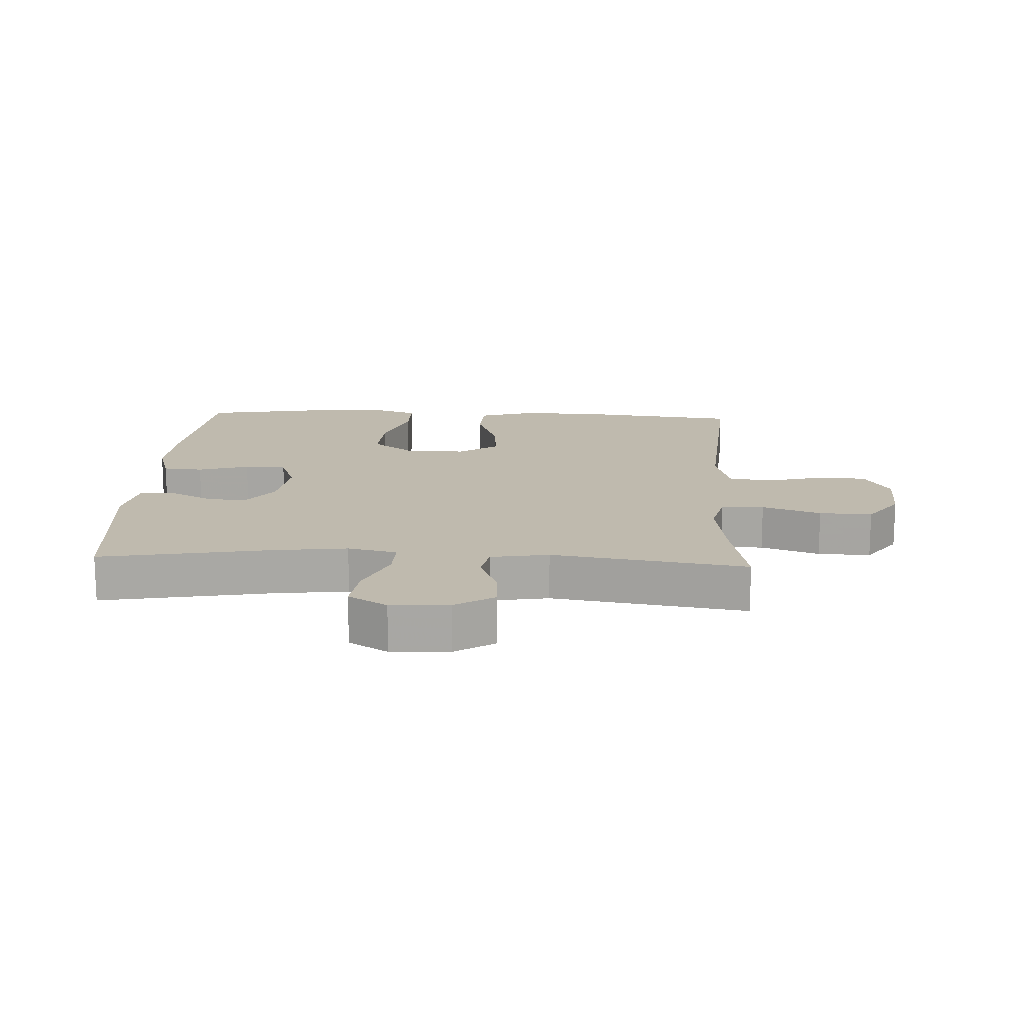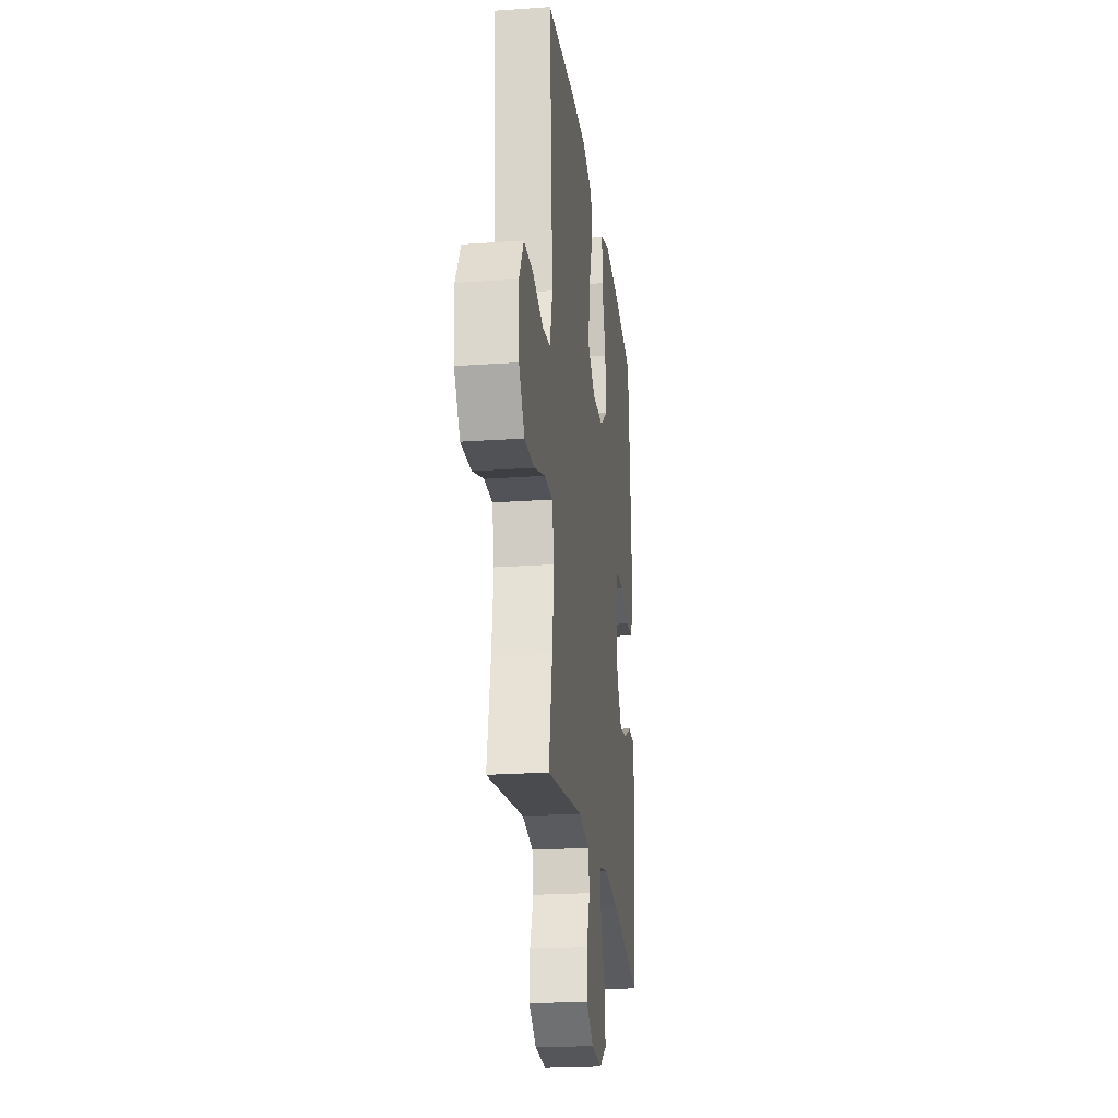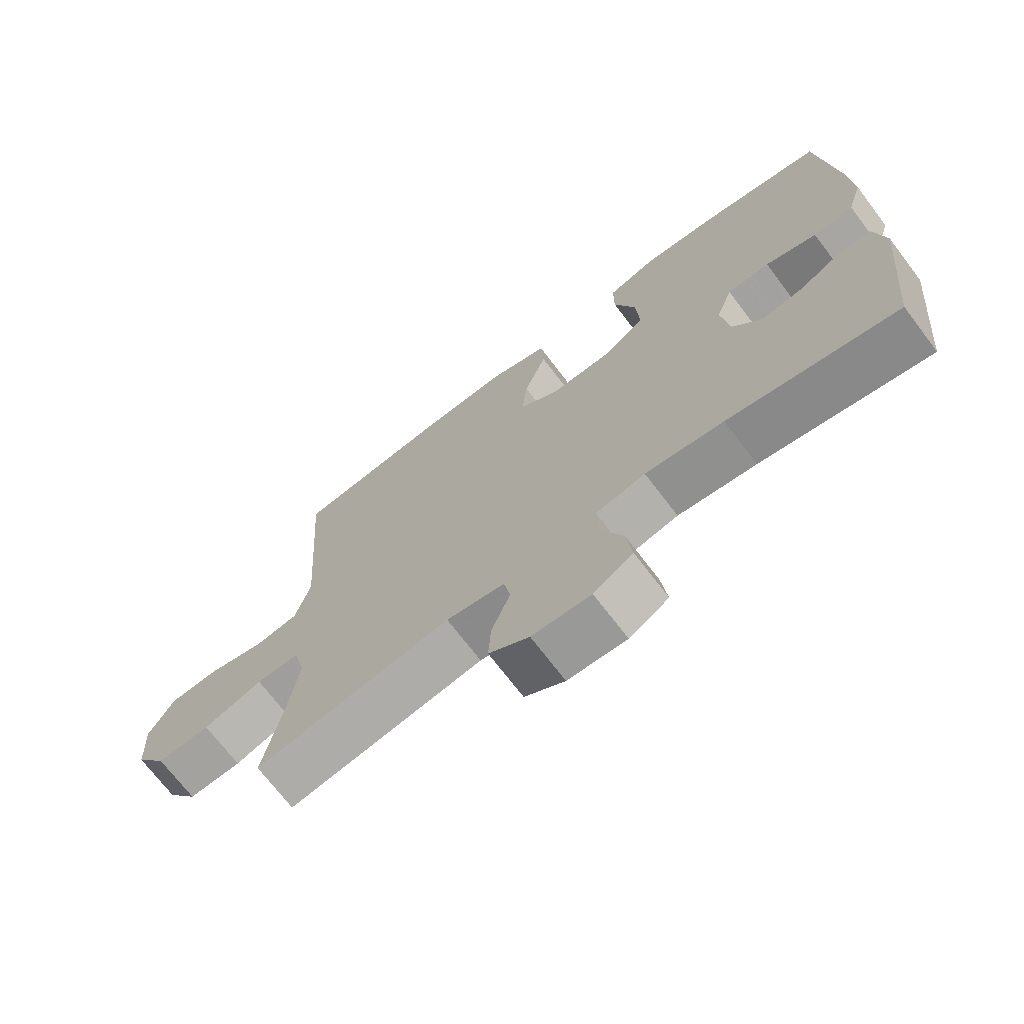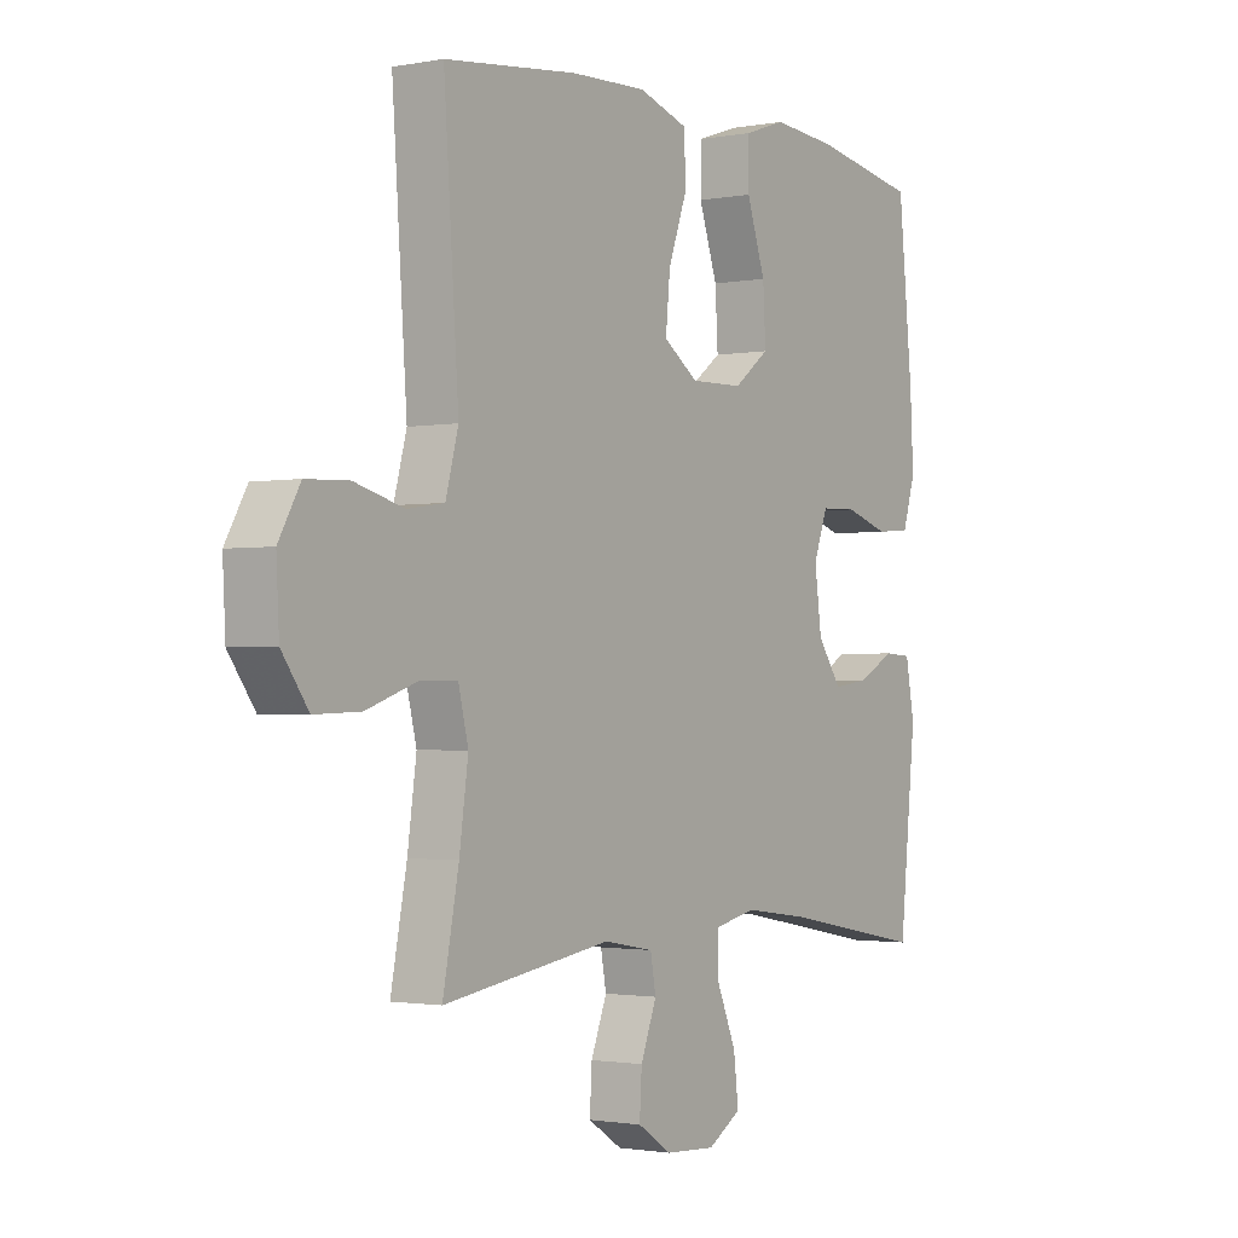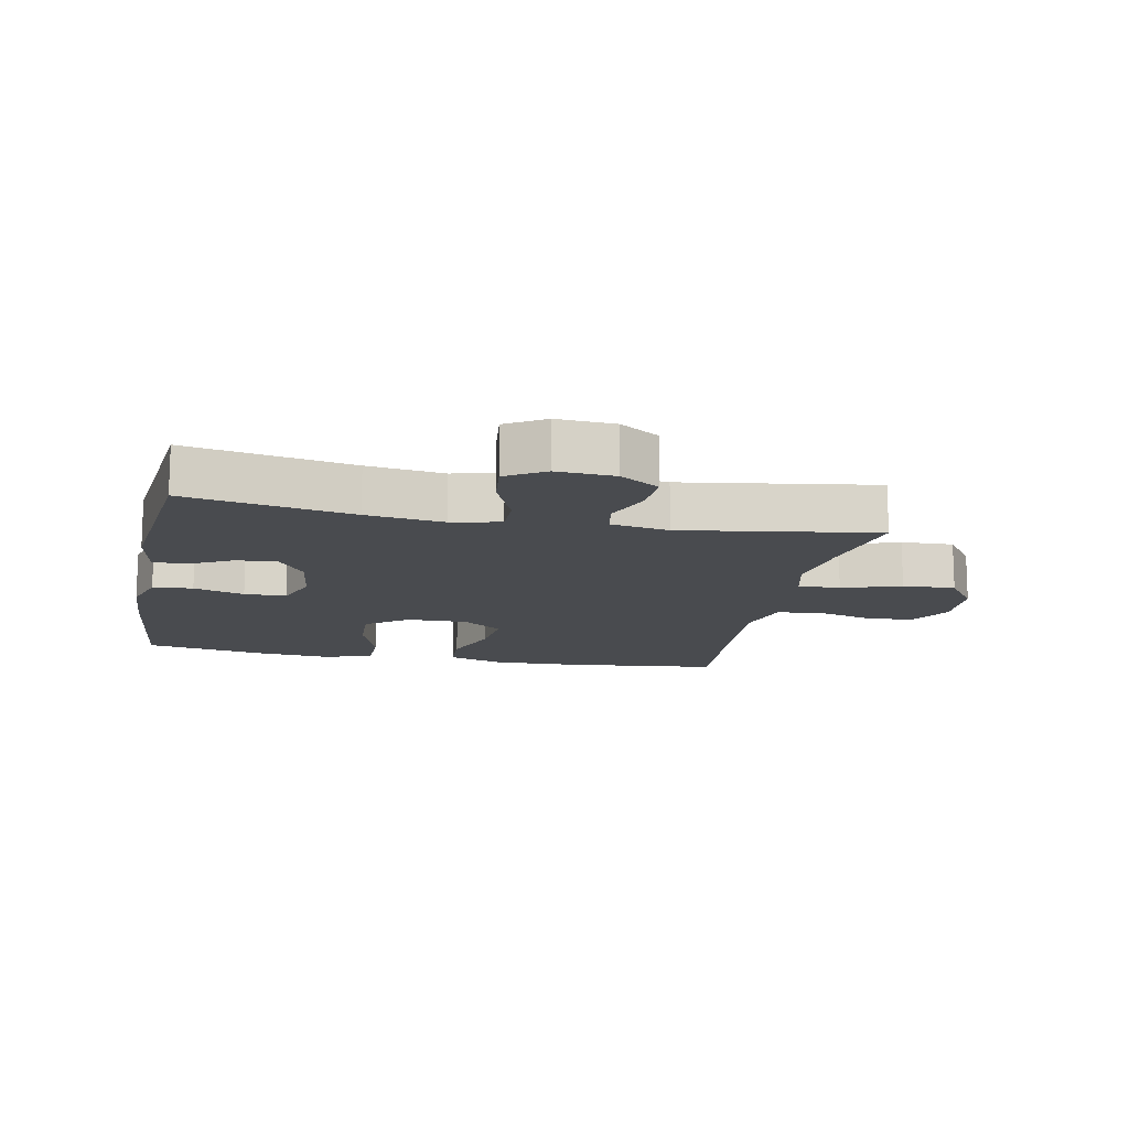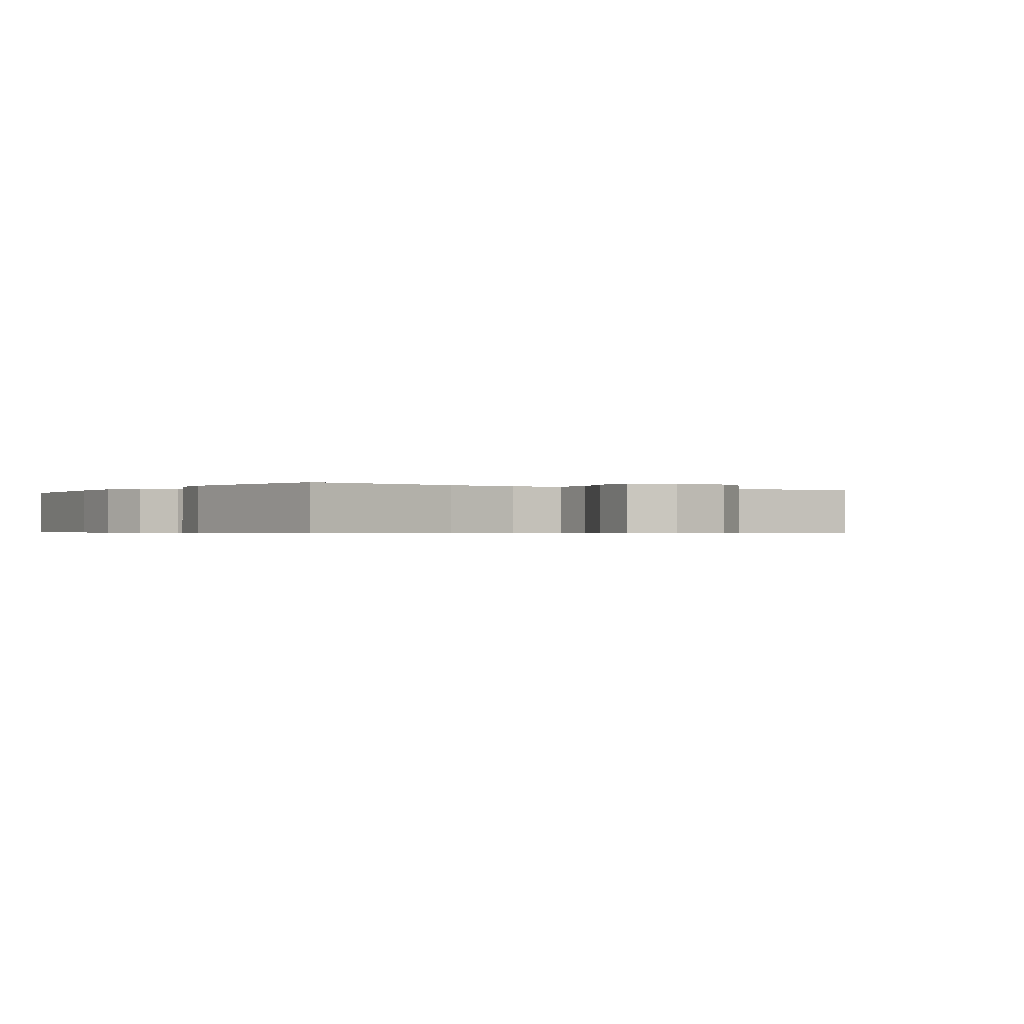
<metadata>
{"format":"obj","ext":"obj","renderer":"f3d","projection":"perspective","resolution":1024,"background":"white","views":[{"elev":15.5,"azim":-177.0,"up":"+Y"},{"elev":-22.7,"azim":-83.1,"up":"+Z"},{"elev":-71.1,"azim":37.3,"up":"+Z"},{"elev":-1.6,"azim":-55.8,"up":"+Z"},{"elev":-13.7,"azim":168.6,"up":"+Y"},{"elev":-0.5,"azim":145.8,"up":"+Y"}]}
</metadata>
<code>
v -0.5 0.07 -0.5
v -0.471 0.07 -0.349
v -0.455 0.07 -0.233
v -0.473 0.07 -0.159
v -0.54 0.07 -0.159
v -0.632 0.07 -0.191
v -0.715 0.07 -0.194
v -0.763 0.07 -0.127
v -0.768 0.07 -0.029
v -0.729 0.07 0.04
v -0.652 0.07 0.043
v -0.563 0.07 0.019
v -0.496 0.07 0.029
v -0.473 0.07 0.115
v -0.482 0.07 0.243
v -0.5 0.07 0.5
v -0.26 0.07 0.527
v -0.122 0.07 0.532
v -0.032 0.07 0.503
v -0.028 0.07 0.428
v -0.063 0.07 0.331
v -0.071 0.07 0.246
v -0.008 0.07 0.202
v 0.088 0.07 0.204
v 0.153 0.07 0.253
v 0.148 0.07 0.342
v 0.114 0.07 0.442
v 0.114 0.07 0.518
v 0.19 0.07 0.544
v 0.309 0.07 0.534
v 0.5 0.07 0.5
v 0.526 0.07 0.238
v 0.532 0.07 0.123
v 0.509 0.07 0.048
v 0.446 0.07 0.043
v 0.366 0.07 0.068
v 0.3 0.07 0.066
v 0.274 0.07 -0.004
v 0.287 0.07 -0.1
v 0.331 0.07 -0.162
v 0.396 0.07 -0.153
v 0.464 0.07 -0.117
v 0.514 0.07 -0.12
v 0.53 0.07 -0.208
v 0.5 0.07 -0.5
v 0.239 0.07 -0.451
v 0.118 0.07 -0.435
v 0.041 0.07 -0.452
v 0.042 0.07 -0.515
v 0.078 0.07 -0.601
v 0.087 0.07 -0.676
v 0.026 0.07 -0.713
v -0.065 0.07 -0.708
v -0.127 0.07 -0.668
v -0.123 0.07 -0.599
v -0.094 0.07 -0.524
v -0.104 0.07 -0.469
v -0.195 0.07 -0.453
v -0.5 0 -0.5
v -0.471 0 -0.349
v -0.455 0 -0.233
v -0.473 0 -0.159
v -0.54 0 -0.159
v -0.632 0 -0.191
v -0.715 0 -0.194
v -0.763 0 -0.127
v -0.768 0 -0.029
v -0.729 0 0.04
v -0.652 0 0.043
v -0.563 0 0.019
v -0.496 0 0.029
v -0.473 0 0.115
v -0.482 0 0.243
v -0.5 0 0.5
v -0.26 0 0.527
v -0.122 0 0.532
v -0.032 0 0.503
v -0.028 0 0.428
v -0.063 0 0.331
v -0.071 0 0.246
v -0.008 0 0.202
v 0.088 0 0.204
v 0.153 0 0.253
v 0.148 0 0.342
v 0.114 0 0.442
v 0.114 0 0.518
v 0.19 0 0.544
v 0.309 0 0.534
v 0.5 0 0.5
v 0.526 0 0.238
v 0.532 0 0.123
v 0.509 0 0.048
v 0.446 0 0.043
v 0.366 0 0.068
v 0.3 0 0.066
v 0.274 0 -0.004
v 0.287 0 -0.1
v 0.331 0 -0.162
v 0.396 0 -0.153
v 0.464 0 -0.117
v 0.514 0 -0.12
v 0.53 0 -0.208
v 0.5 0 -0.5
v 0.239 0 -0.451
v 0.118 0 -0.435
v 0.041 0 -0.452
v 0.042 0 -0.515
v 0.078 0 -0.601
v 0.087 0 -0.676
v 0.026 0 -0.713
v -0.065 0 -0.708
v -0.127 0 -0.668
v -0.123 0 -0.599
v -0.094 0 -0.524
v -0.104 0 -0.469
v -0.195 0 -0.453
f 54 55 56
f 53 54 56
f 52 53 56
f 51 52 56
f 50 51 56
f 49 50 56
f 48 49 56 57
f 47 48 57 58
f 44 45 46
f 43 44 46
f 42 43 46
f 41 42 46
f 40 41 46 47
f 39 40 47 58
f 34 35 36
f 33 34 36
f 32 33 36
f 31 32 36
f 30 31 36
f 29 30 36
f 28 29 36
f 27 28 36
f 26 27 36
f 25 26 36 37
f 24 25 37 38
f 19 20 21
f 18 19 21
f 17 18 21
f 16 17 21
f 15 16 21
f 14 15 21
f 13 14 21 22
f 10 11 12
f 9 10 12
f 8 9 12
f 7 8 12
f 6 7 12
f 5 6 12
f 4 5 12 13
f 13 22 23
f 4 13 23
f 3 4 23
f 58 1 2
f 38 39 58
f 24 38 58
f 23 24 58
f 3 23 58
f 2 3 58
f 114 113 112
f 114 112 111
f 114 111 110
f 114 110 109
f 114 109 108
f 114 108 107
f 115 114 107 106
f 116 115 106 105
f 104 103 102
f 104 102 101
f 104 101 100
f 104 100 99
f 105 104 99 98
f 116 105 98 97
f 94 93 92
f 94 92 91
f 94 91 90
f 94 90 89
f 94 89 88
f 94 88 87
f 94 87 86
f 94 86 85
f 94 85 84
f 95 94 84 83
f 96 95 83 82
f 79 78 77
f 79 77 76
f 79 76 75
f 79 75 74
f 79 74 73
f 79 73 72
f 80 79 72 71
f 70 69 68
f 70 68 67
f 70 67 66
f 70 66 65
f 70 65 64
f 70 64 63
f 71 70 63 62
f 81 80 71
f 81 71 62
f 81 62 61
f 60 59 116
f 116 97 96
f 116 96 82
f 116 82 81
f 116 81 61
f 116 61 60
f 1 59 60 2
f 2 60 61 3
f 3 61 62 4
f 4 62 63 5
f 5 63 64 6
f 6 64 65 7
f 7 65 66 8
f 8 66 67 9
f 9 67 68 10
f 10 68 69 11
f 11 69 70 12
f 12 70 71 13
f 13 71 72 14
f 14 72 73 15
f 15 73 74 16
f 16 74 75 17
f 17 75 76 18
f 18 76 77 19
f 19 77 78 20
f 20 78 79 21
f 21 79 80 22
f 22 80 81 23
f 23 81 82 24
f 24 82 83 25
f 25 83 84 26
f 26 84 85 27
f 27 85 86 28
f 28 86 87 29
f 29 87 88 30
f 30 88 89 31
f 31 89 90 32
f 32 90 91 33
f 33 91 92 34
f 34 92 93 35
f 35 93 94 36
f 36 94 95 37
f 37 95 96 38
f 38 96 97 39
f 39 97 98 40
f 40 98 99 41
f 41 99 100 42
f 42 100 101 43
f 43 101 102 44
f 44 102 103 45
f 45 103 104 46
f 46 104 105 47
f 47 105 106 48
f 48 106 107 49
f 49 107 108 50
f 50 108 109 51
f 51 109 110 52
f 52 110 111 53
f 53 111 112 54
f 54 112 113 55
f 55 113 114 56
f 56 114 115 57
f 57 115 116 58
f 58 116 59 1

</code>
